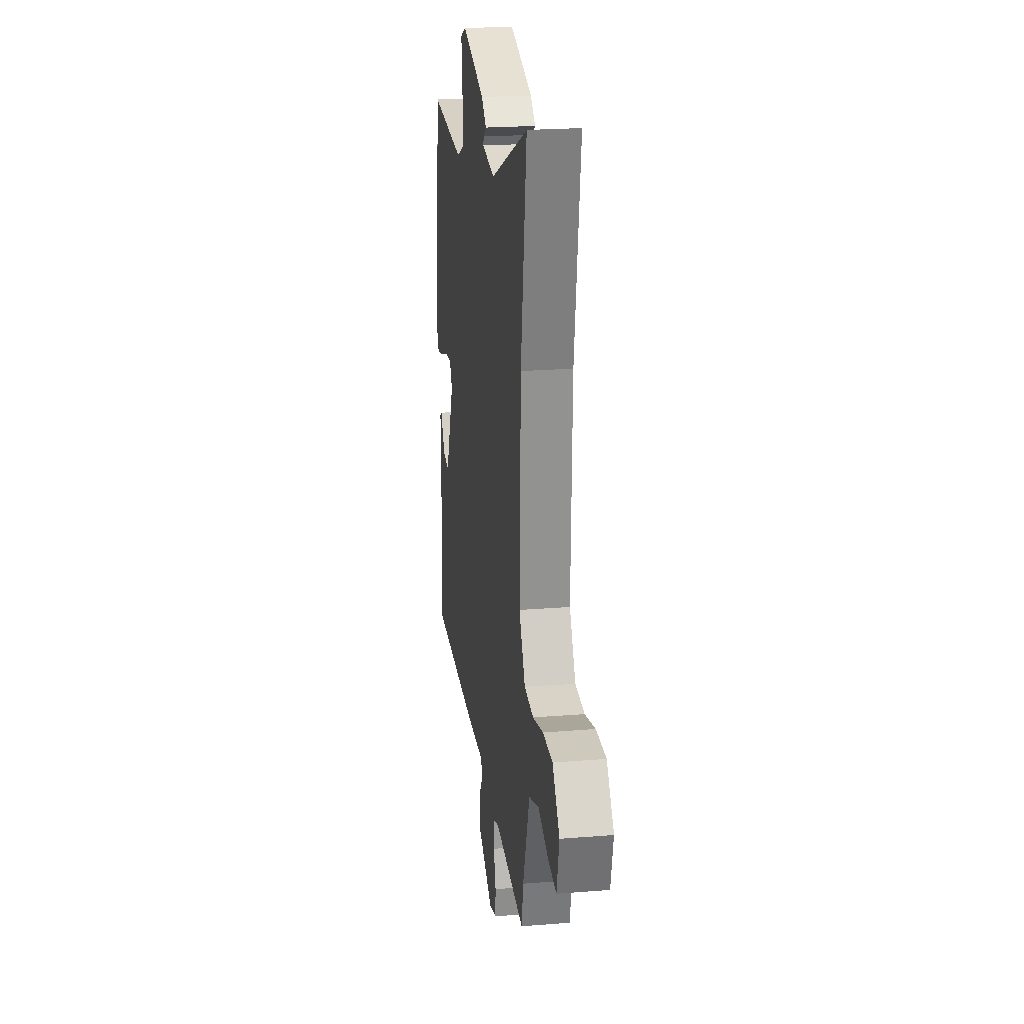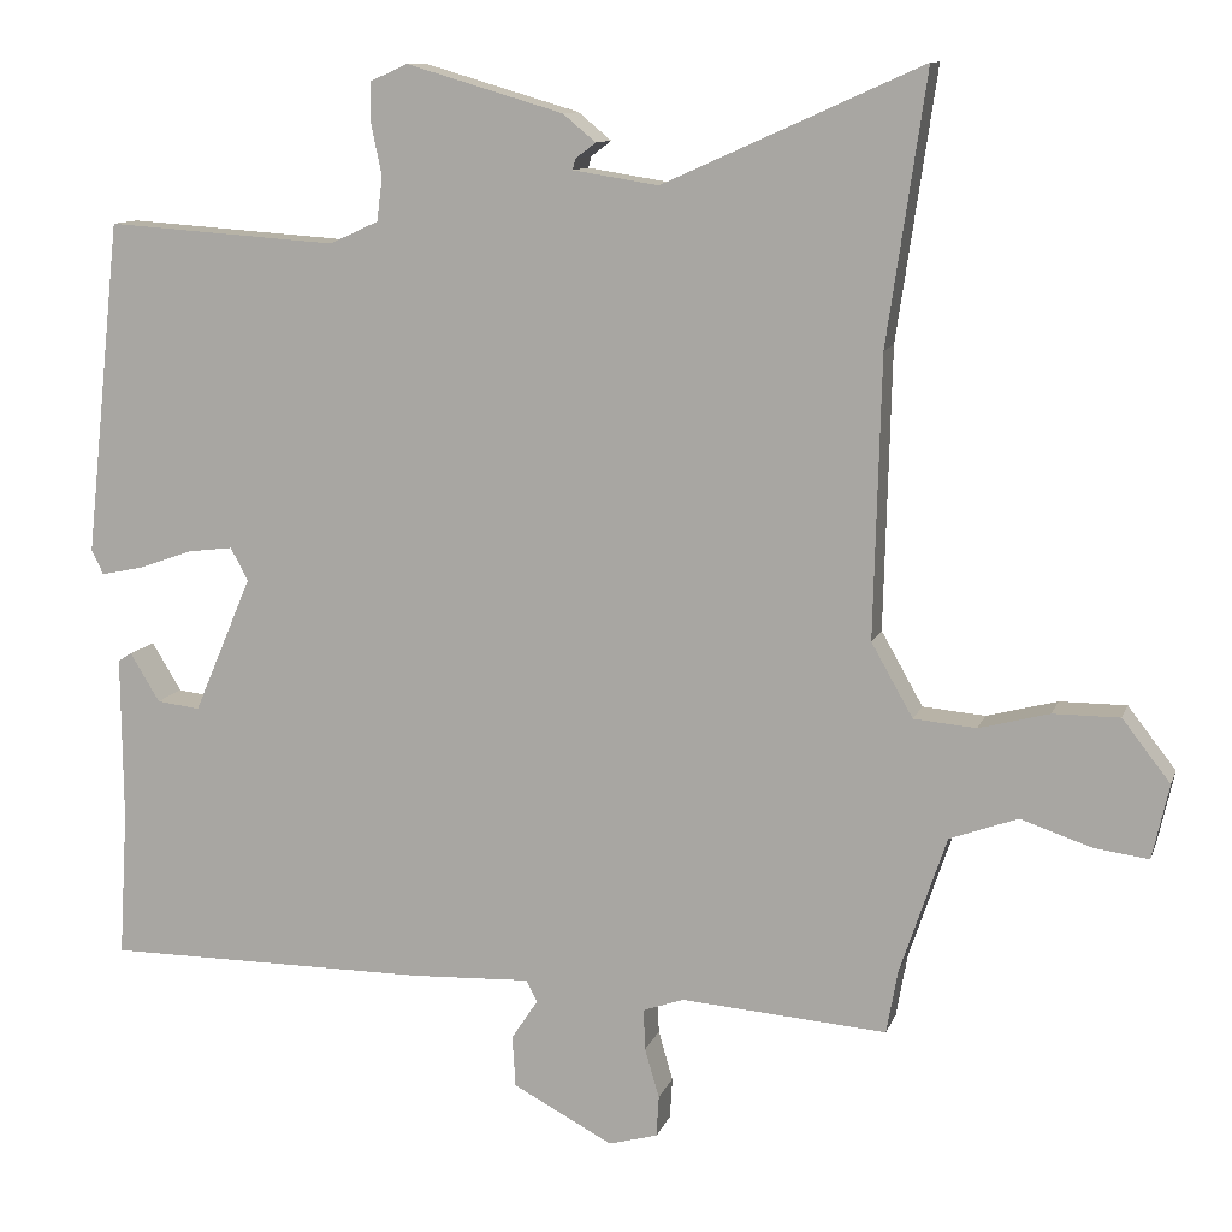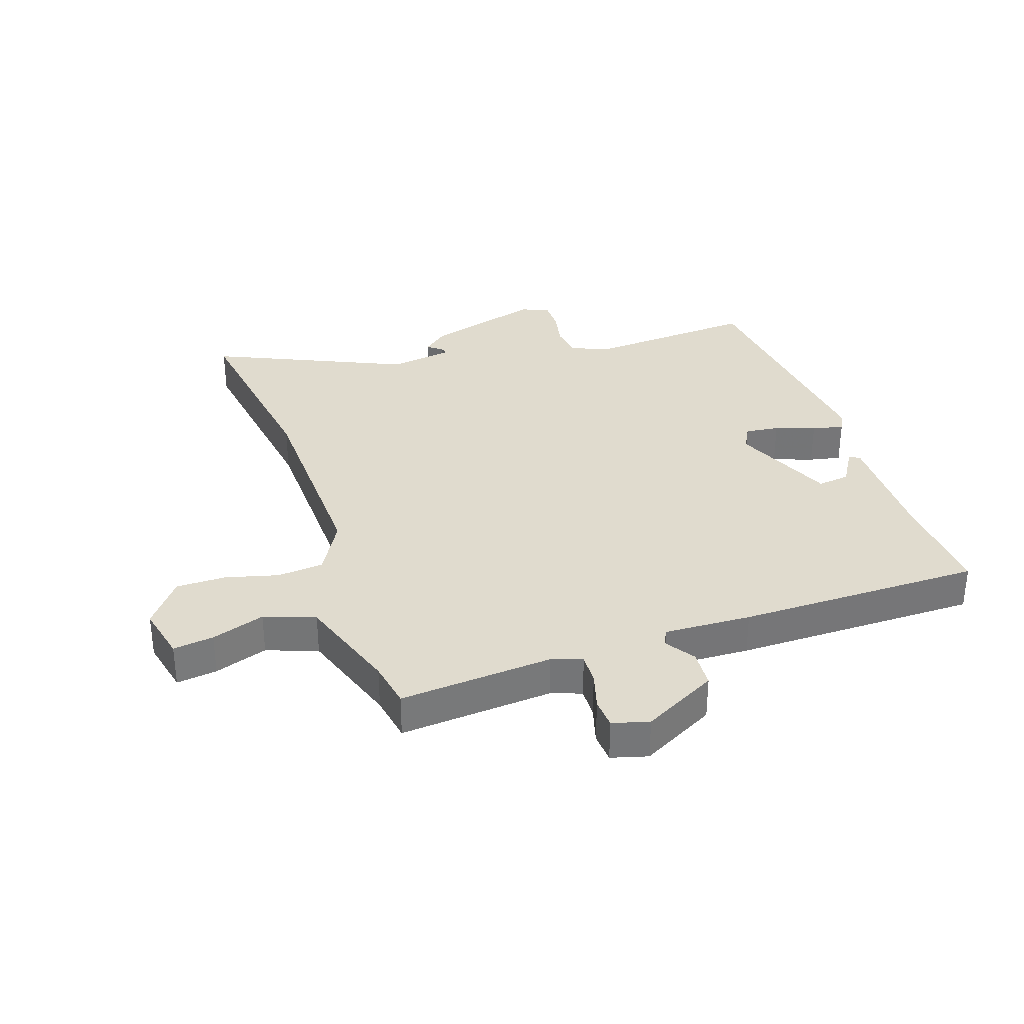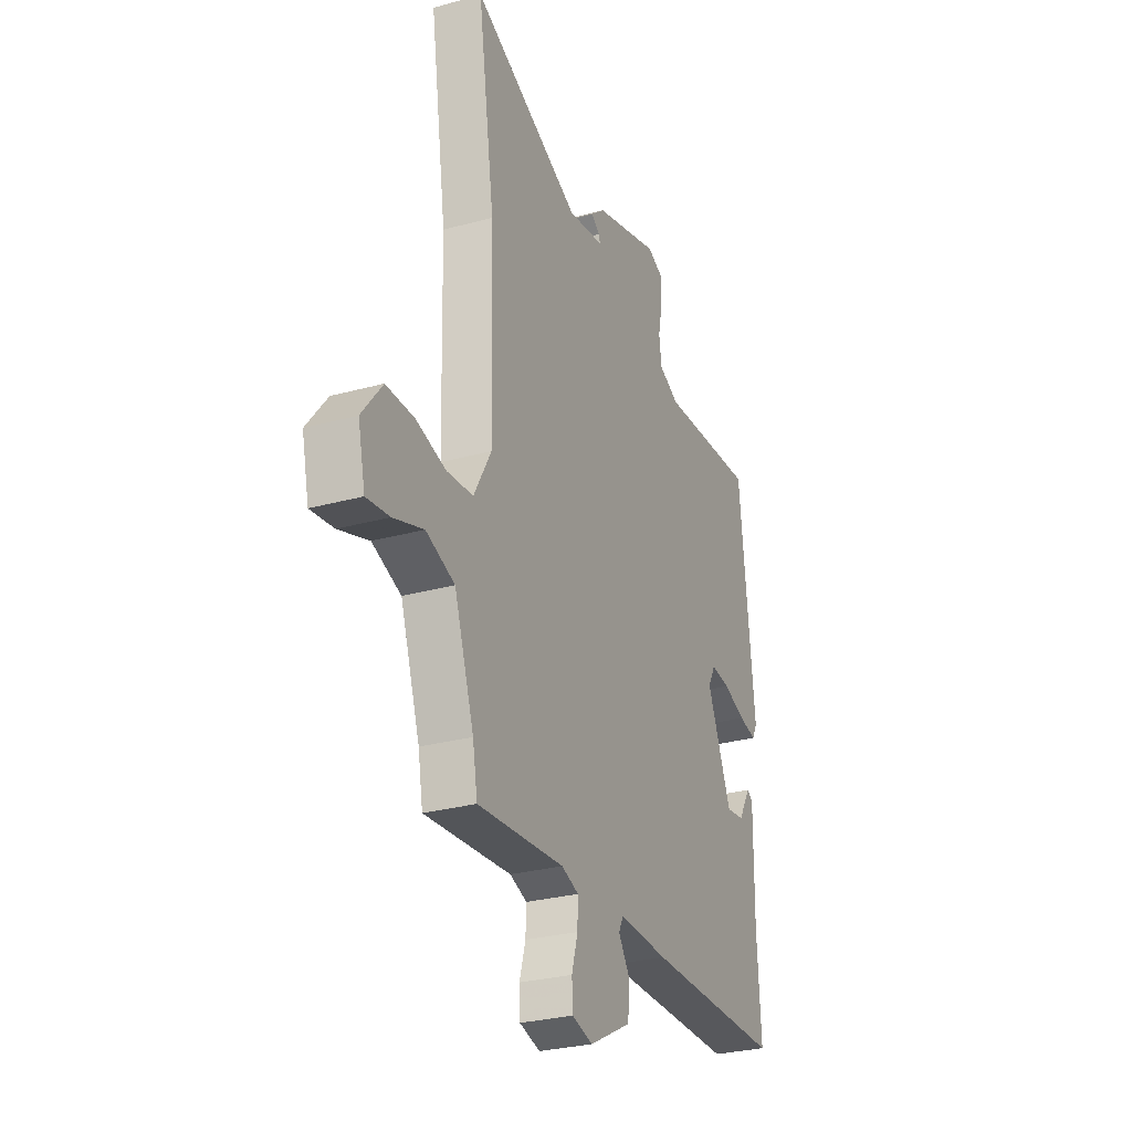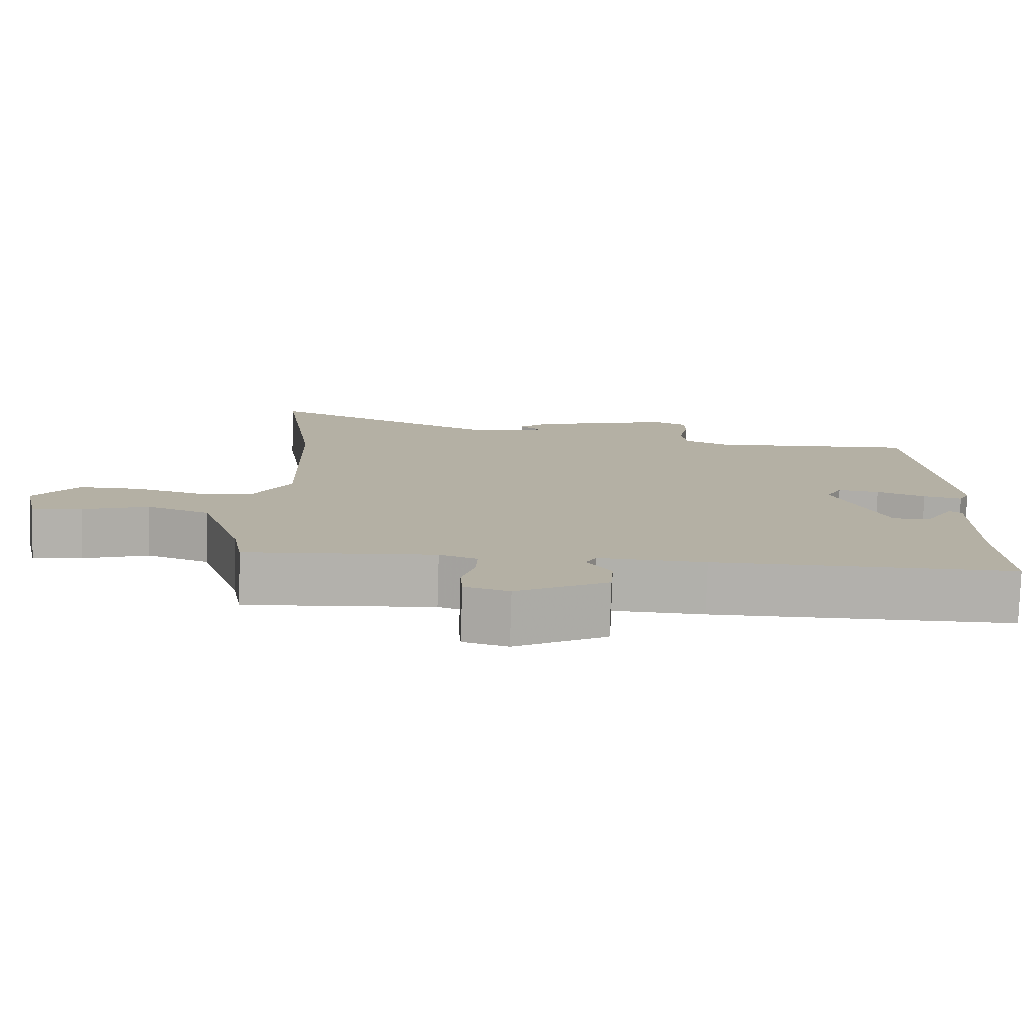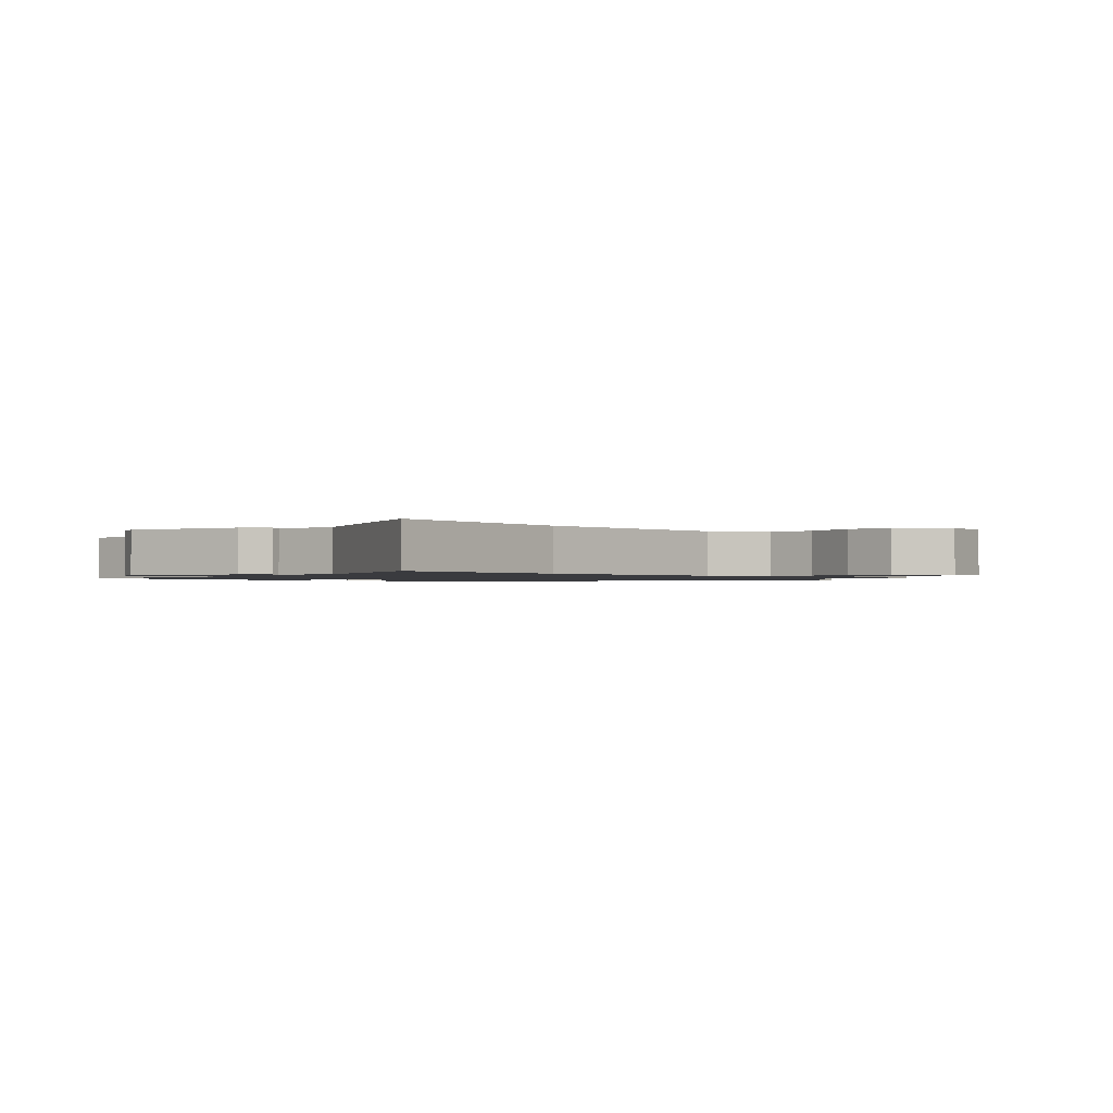
<metadata>
{"format":"obj","ext":"obj","renderer":"f3d","projection":"perspective","resolution":1024,"background":"white","views":[{"elev":22.6,"azim":82.1,"up":"+Z"},{"elev":10.8,"azim":15.2,"up":"+Z"},{"elev":33.5,"azim":161.3,"up":"+Y"},{"elev":-28.5,"azim":112.5,"up":"+Z"},{"elev":-78.8,"azim":178.3,"up":"+Z"},{"elev":-1.2,"azim":45.2,"up":"+Y"}]}
</metadata>
<code>
v -0.525 0.07 -0.478
v -0.514 0.07 -0.295
v -0.516 0.07 -0.089
v -0.499 0.07 -0.078
v -0.462 0.07 -0.139
v -0.408 0.07 -0.146
v -0.335 0.07 0.025
v -0.357 0.07 0.066
v -0.414 0.07 0.059
v -0.481 0.07 0.035
v -0.534 0.07 0.024
v -0.549 0.07 0.054
v -0.504 0.07 0.472
v -0.215 0.07 0.452
v -0.154 0.07 0.48
v -0.147 0.07 0.535
v -0.16 0.07 0.598
v -0.16 0.07 0.649
v -0.113 0.07 0.67
v 0.083 0.07 0.612
v 0.124 0.07 0.578
v 0.099 0.07 0.559
v 0.095 0.07 0.545
v 0.202 0.07 0.528
v 0.525 0.07 0.673
v 0.476 0.07 0.338
v 0.467 0.07 -0.012
v 0.519 0.07 -0.104
v 0.597 0.07 -0.111
v 0.685 0.07 -0.088
v 0.768 0.07 -0.088
v 0.828 0.07 -0.165
v 0.807 0.07 -0.258
v 0.739 0.07 -0.249
v 0.65 0.07 -0.219
v 0.565 0.07 -0.25
v 0.507 0.07 -0.422
v 0.493 0.07 -0.501
v 0.236 0.07 -0.481
v 0.185 0.07 -0.499
v 0.187 0.07 -0.55
v 0.205 0.07 -0.612
v 0.202 0.07 -0.663
v 0.141 0.07 -0.68
v 0.016 0.07 -0.614
v 0.012 0.07 -0.55
v 0.045 0.07 -0.5
v 0.031 0.07 -0.473
v -0.115 0.07 -0.479
v -0.525 0 -0.478
v -0.514 0 -0.295
v -0.516 0 -0.089
v -0.499 0 -0.078
v -0.462 0 -0.139
v -0.408 0 -0.146
v -0.335 0 0.025
v -0.357 0 0.066
v -0.414 0 0.059
v -0.481 0 0.035
v -0.534 0 0.024
v -0.549 0 0.054
v -0.504 0 0.472
v -0.215 0 0.452
v -0.154 0 0.48
v -0.147 0 0.535
v -0.16 0 0.598
v -0.16 0 0.649
v -0.113 0 0.67
v 0.083 0 0.612
v 0.124 0 0.578
v 0.099 0 0.559
v 0.095 0 0.545
v 0.202 0 0.528
v 0.525 0 0.673
v 0.476 0 0.338
v 0.467 0 -0.012
v 0.519 0 -0.104
v 0.597 0 -0.111
v 0.685 0 -0.088
v 0.768 0 -0.088
v 0.828 0 -0.165
v 0.807 0 -0.258
v 0.739 0 -0.249
v 0.65 0 -0.219
v 0.565 0 -0.25
v 0.507 0 -0.422
v 0.493 0 -0.501
v 0.236 0 -0.481
v 0.185 0 -0.499
v 0.187 0 -0.55
v 0.205 0 -0.612
v 0.202 0 -0.663
v 0.141 0 -0.68
v 0.016 0 -0.614
v 0.012 0 -0.55
v 0.045 0 -0.5
v 0.031 0 -0.473
v -0.115 0 -0.479
f 48 49 1 2
f 45 46 47
f 44 45 47
f 43 44 47
f 42 43 47
f 41 42 47
f 40 41 47 48
f 39 40 48 2
f 37 38 39 2
f 33 34 35
f 32 33 35
f 31 32 35
f 30 31 35
f 29 30 35
f 28 29 35 36
f 36 37 2
f 28 36 2
f 27 28 2
f 24 25 26
f 26 27 2
f 24 26 2
f 23 24 2
f 20 21 22
f 19 20 22
f 18 19 22
f 17 18 22
f 16 17 22
f 15 16 22 23
f 12 13 14
f 11 12 14
f 10 11 14
f 9 10 14
f 14 15 23
f 9 14 23
f 8 9 23
f 2 3 4 5
f 2 5 6
f 23 2 6
f 7 8 23
f 6 7 23
f 51 50 98 97
f 96 95 94
f 96 94 93
f 96 93 92
f 96 92 91
f 96 91 90
f 97 96 90 89
f 51 97 89 88
f 51 88 87 86
f 84 83 82
f 84 82 81
f 84 81 80
f 84 80 79
f 84 79 78
f 85 84 78 77
f 51 86 85
f 51 85 77
f 51 77 76
f 75 74 73
f 51 76 75
f 51 75 73
f 51 73 72
f 71 70 69
f 71 69 68
f 71 68 67
f 71 67 66
f 71 66 65
f 72 71 65 64
f 63 62 61
f 63 61 60
f 63 60 59
f 63 59 58
f 72 64 63
f 72 63 58
f 72 58 57
f 54 53 52 51
f 55 54 51
f 55 51 72
f 72 57 56
f 72 56 55
f 1 50 51 2
f 2 51 52 3
f 3 52 53 4
f 4 53 54 5
f 5 54 55 6
f 6 55 56 7
f 7 56 57 8
f 8 57 58 9
f 9 58 59 10
f 10 59 60 11
f 11 60 61 12
f 12 61 62 13
f 13 62 63 14
f 14 63 64 15
f 15 64 65 16
f 16 65 66 17
f 17 66 67 18
f 18 67 68 19
f 19 68 69 20
f 20 69 70 21
f 21 70 71 22
f 22 71 72 23
f 23 72 73 24
f 24 73 74 25
f 25 74 75 26
f 26 75 76 27
f 27 76 77 28
f 28 77 78 29
f 29 78 79 30
f 30 79 80 31
f 31 80 81 32
f 32 81 82 33
f 33 82 83 34
f 34 83 84 35
f 35 84 85 36
f 36 85 86 37
f 37 86 87 38
f 38 87 88 39
f 39 88 89 40
f 40 89 90 41
f 41 90 91 42
f 42 91 92 43
f 43 92 93 44
f 44 93 94 45
f 45 94 95 46
f 46 95 96 47
f 47 96 97 48
f 48 97 98 49
f 49 98 50 1

</code>
